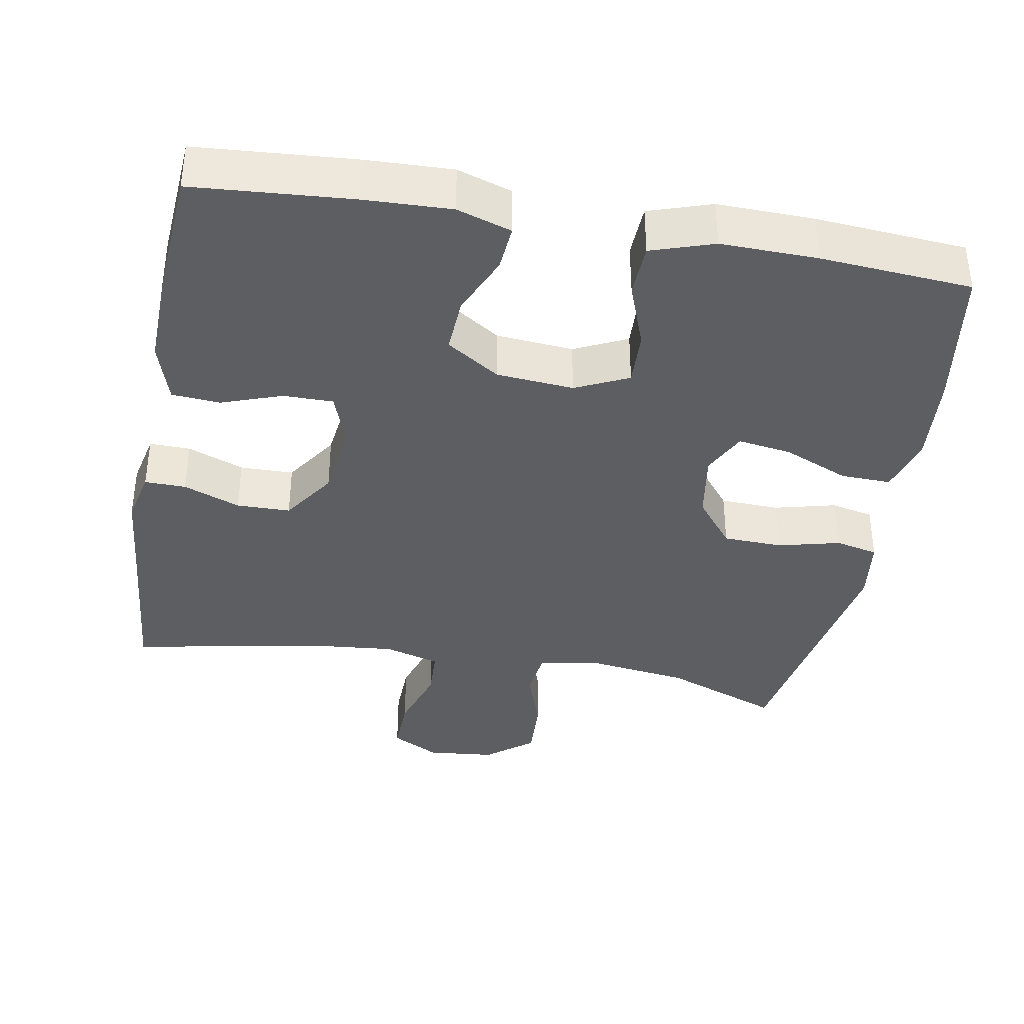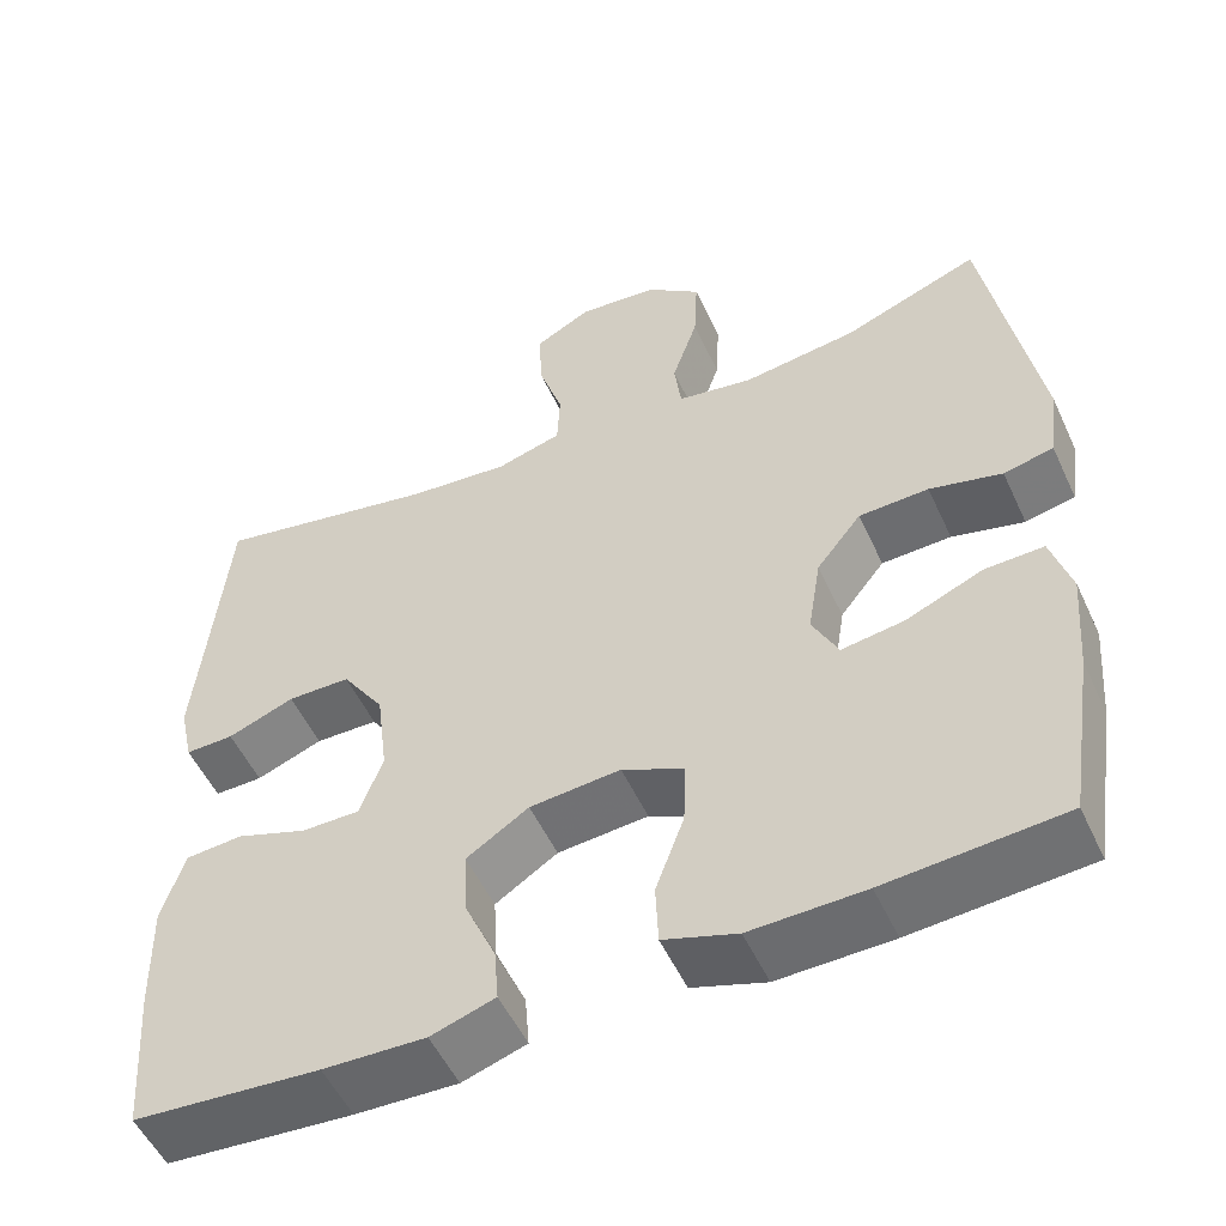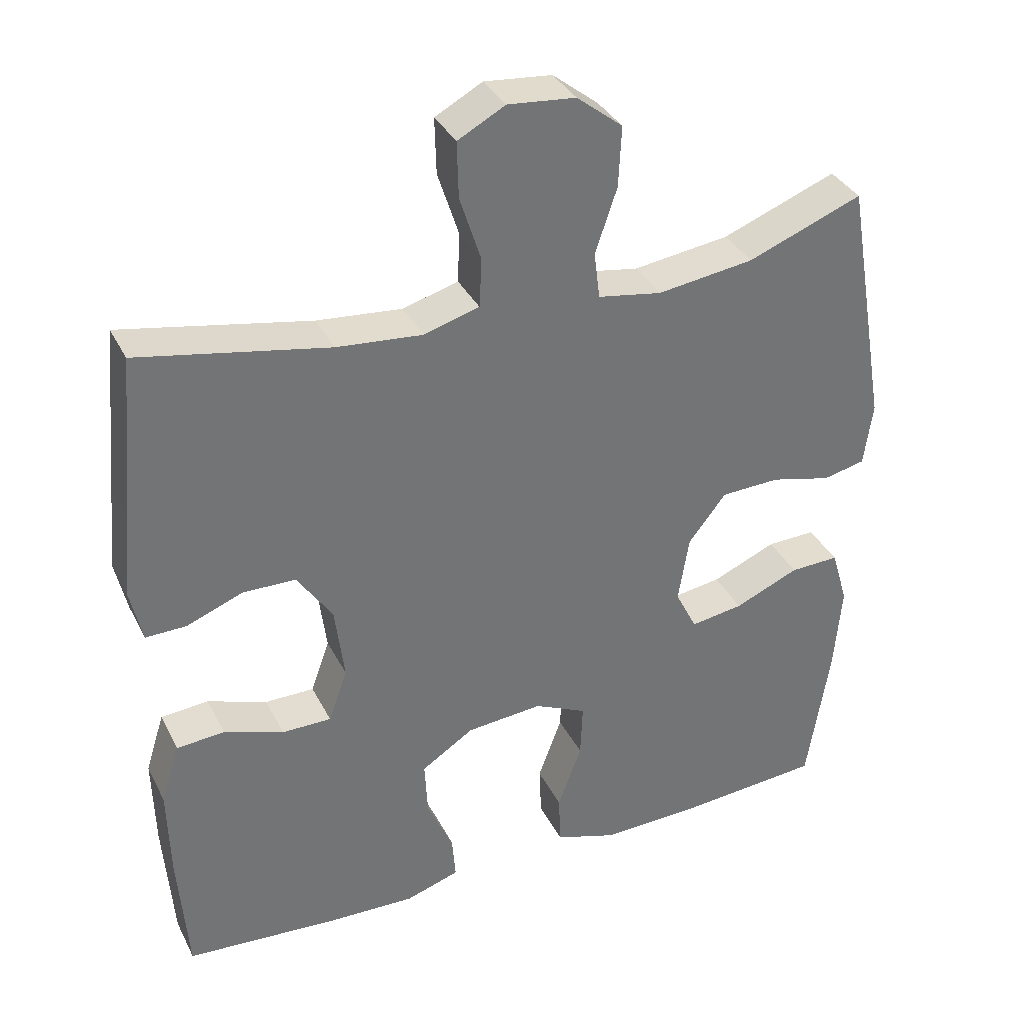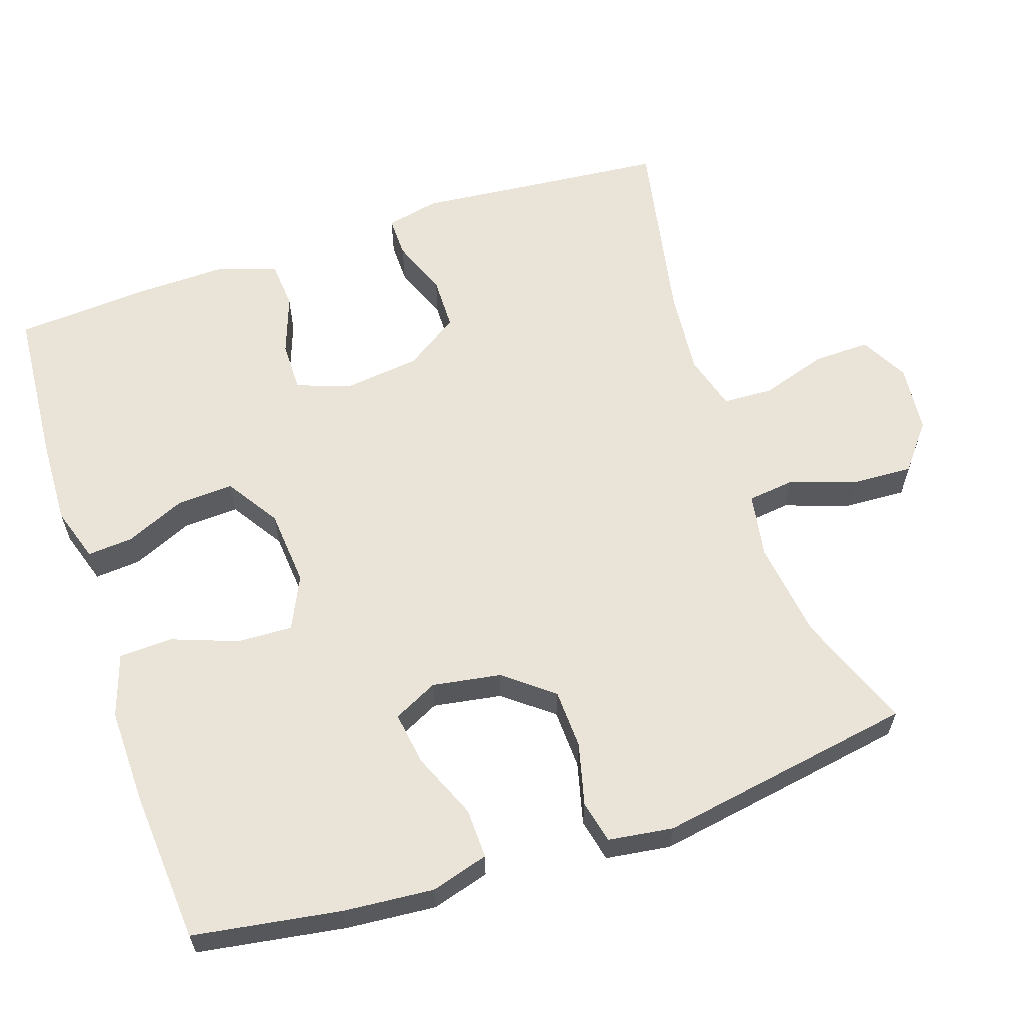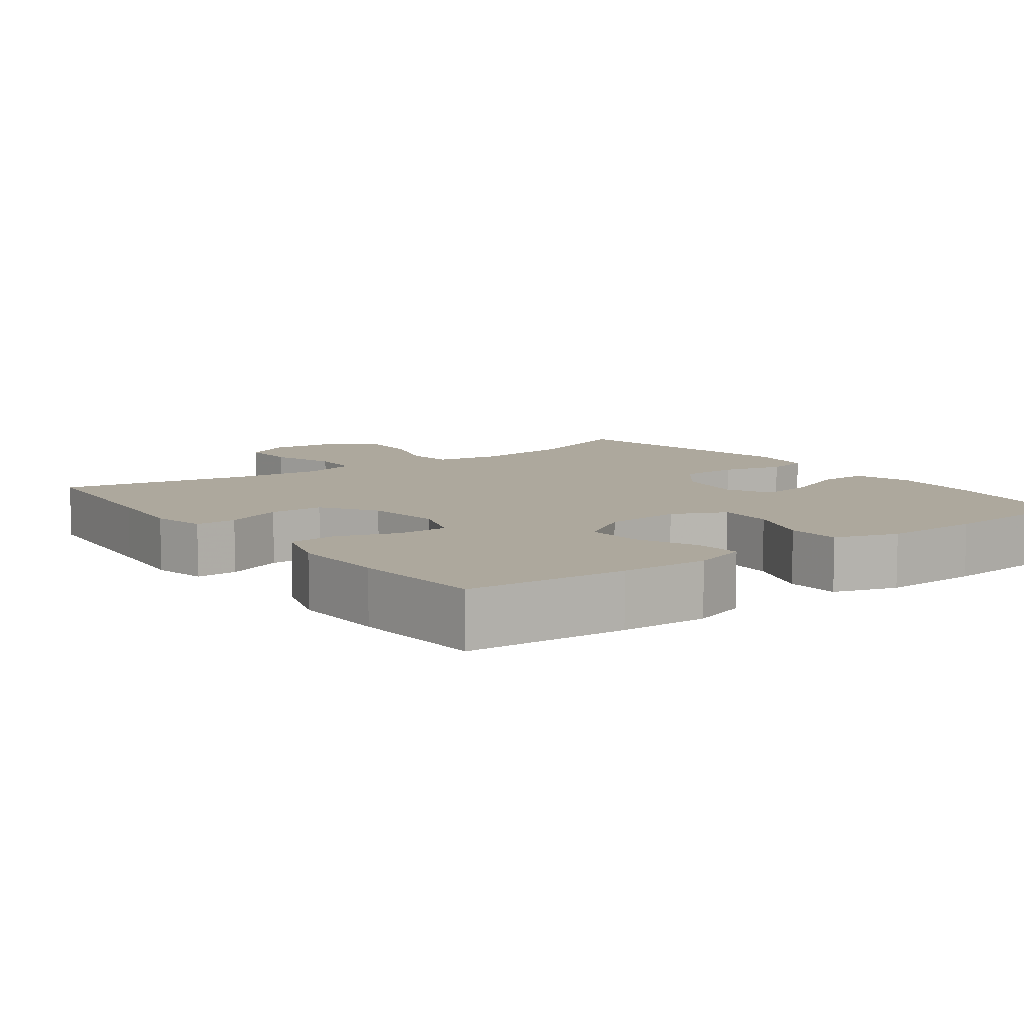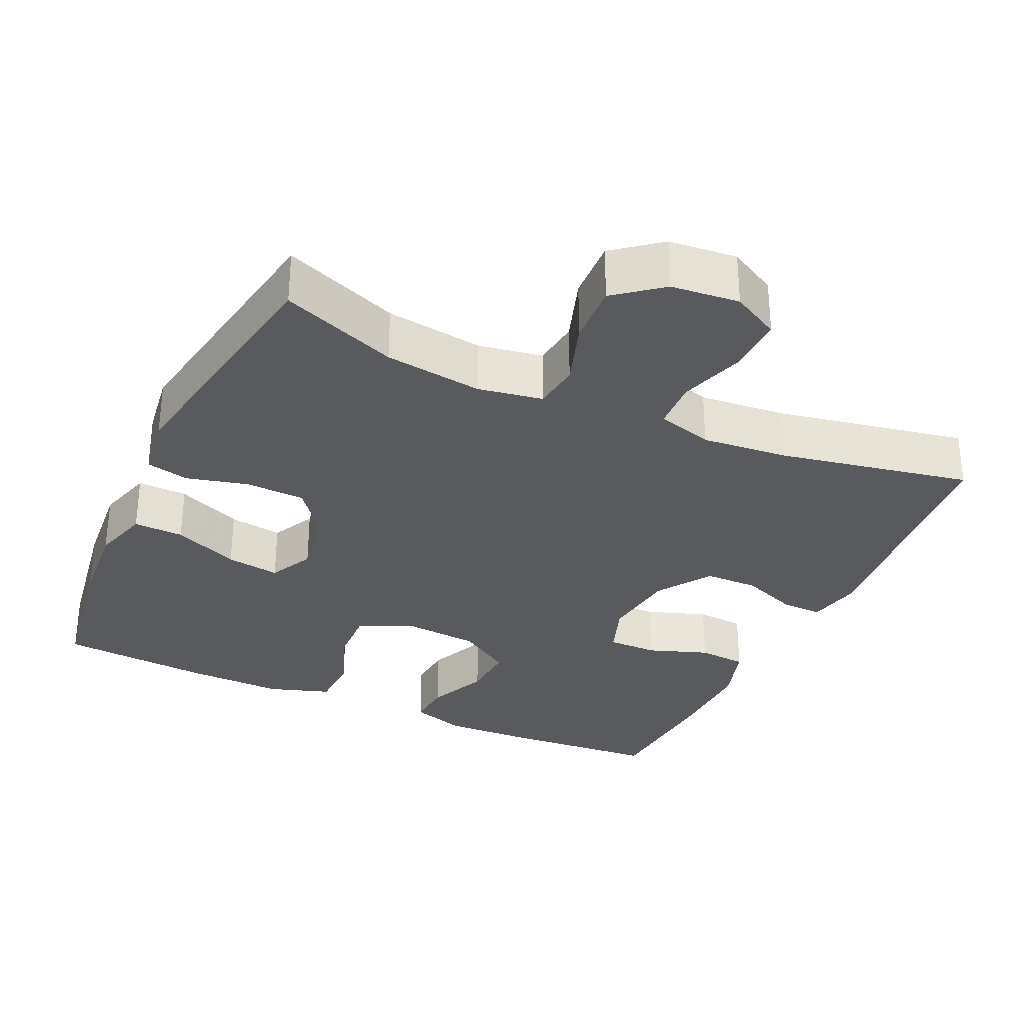
<metadata>
{"format":"obj","ext":"obj","renderer":"f3d","projection":"perspective","resolution":1024,"background":"white","views":[{"elev":-37.8,"azim":169.9,"up":"+Y"},{"elev":-53.0,"azim":-155.5,"up":"+Z"},{"elev":35.4,"azim":156.0,"up":"+Z"},{"elev":60.9,"azim":-108.4,"up":"+Y"},{"elev":8.7,"azim":143.4,"up":"+Y"},{"elev":-31.3,"azim":-24.7,"up":"+Y"}]}
</metadata>
<code>
v -0.5 0.07 0.5
v -0.342 0.07 0.439
v -0.209 0.07 0.421
v -0.121 0.07 0.436
v -0.113 0.07 0.5
v -0.143 0.07 0.589
v -0.147 0.07 0.672
v -0.084 0.07 0.722
v 0.009 0.07 0.731
v 0.074 0.07 0.696
v 0.072 0.07 0.619
v 0.043 0.07 0.529
v 0.046 0.07 0.461
v 0.122 0.07 0.439
v 0.24 0.07 0.45
v 0.5 0.07 0.5
v 0.521 0.07 0.271
v 0.532 0.07 0.157
v 0.516 0.07 0.084
v 0.46 0.07 0.085
v 0.383 0.07 0.115
v 0.31 0.07 0.114
v 0.261 0.07 0.041
v 0.248 0.07 -0.063
v 0.274 0.07 -0.136
v 0.342 0.07 -0.136
v 0.424 0.07 -0.107
v 0.49 0.07 -0.112
v 0.516 0.07 -0.195
v 0.513 0.07 -0.323
v 0.5 0.07 -0.5
v 0.285 0.07 -0.516
v 0.167 0.07 -0.52
v 0.093 0.07 -0.496
v 0.098 0.07 -0.434
v 0.134 0.07 -0.352
v 0.138 0.07 -0.276
v 0.066 0.07 -0.229
v -0.039 0.07 -0.22
v -0.111 0.07 -0.254
v -0.108 0.07 -0.329
v -0.075 0.07 -0.419
v -0.078 0.07 -0.491
v -0.163 0.07 -0.519
v -0.295 0.07 -0.516
v -0.5 0.07 -0.5
v -0.531 0.07 -0.3
v -0.541 0.07 -0.178
v -0.518 0.07 -0.1
v -0.45 0.07 -0.102
v -0.361 0.07 -0.14
v -0.288 0.07 -0.151
v -0.258 0.07 -0.091
v -0.273 0.07 0.002
v -0.325 0.07 0.068
v -0.406 0.07 0.071
v -0.49 0.07 0.05
v -0.548 0.07 0.063
v -0.56 0.07 0.151
v -0.5 0 0.5
v -0.342 0 0.439
v -0.209 0 0.421
v -0.121 0 0.436
v -0.113 0 0.5
v -0.143 0 0.589
v -0.147 0 0.672
v -0.084 0 0.722
v 0.009 0 0.731
v 0.074 0 0.696
v 0.072 0 0.619
v 0.043 0 0.529
v 0.046 0 0.461
v 0.122 0 0.439
v 0.24 0 0.45
v 0.5 0 0.5
v 0.521 0 0.271
v 0.532 0 0.157
v 0.516 0 0.084
v 0.46 0 0.085
v 0.383 0 0.115
v 0.31 0 0.114
v 0.261 0 0.041
v 0.248 0 -0.063
v 0.274 0 -0.136
v 0.342 0 -0.136
v 0.424 0 -0.107
v 0.49 0 -0.112
v 0.516 0 -0.195
v 0.513 0 -0.323
v 0.5 0 -0.5
v 0.285 0 -0.516
v 0.167 0 -0.52
v 0.093 0 -0.496
v 0.098 0 -0.434
v 0.134 0 -0.352
v 0.138 0 -0.276
v 0.066 0 -0.229
v -0.039 0 -0.22
v -0.111 0 -0.254
v -0.108 0 -0.329
v -0.075 0 -0.419
v -0.078 0 -0.491
v -0.163 0 -0.519
v -0.295 0 -0.516
v -0.5 0 -0.5
v -0.531 0 -0.3
v -0.541 0 -0.178
v -0.518 0 -0.1
v -0.45 0 -0.102
v -0.361 0 -0.14
v -0.288 0 -0.151
v -0.258 0 -0.091
v -0.273 0 0.002
v -0.325 0 0.068
v -0.406 0 0.071
v -0.49 0 0.05
v -0.548 0 0.063
v -0.56 0 0.151
f 59 1 2
f 58 59 2
f 57 58 2
f 56 57 2
f 55 56 2 3
f 54 55 3 4
f 53 54 4
f 49 50 51
f 48 49 51
f 47 48 51
f 46 47 51
f 45 46 51
f 44 45 51
f 43 44 51
f 42 43 51
f 41 42 51
f 40 41 51 52
f 39 40 52 53
f 34 35 36
f 33 34 36
f 32 33 36
f 31 32 36
f 30 31 36
f 29 30 36
f 28 29 36
f 27 28 36
f 26 27 36
f 25 26 36 37
f 24 25 37 38
f 19 20 21
f 18 19 21
f 17 18 21
f 17 21 22
f 16 17 22
f 15 16 22
f 14 15 22 23
f 10 11 12
f 9 10 12
f 8 9 12
f 7 8 12
f 6 7 12
f 5 6 12
f 4 5 12 13
f 38 39 53
f 24 38 53
f 23 24 53
f 14 23 53
f 13 14 53
f 4 13 53
f 61 60 118
f 61 118 117
f 61 117 116
f 61 116 115
f 62 61 115 114
f 63 62 114 113
f 63 113 112
f 110 109 108
f 110 108 107
f 110 107 106
f 110 106 105
f 110 105 104
f 110 104 103
f 110 103 102
f 110 102 101
f 110 101 100
f 111 110 100 99
f 112 111 99 98
f 95 94 93
f 95 93 92
f 95 92 91
f 95 91 90
f 95 90 89
f 95 89 88
f 95 88 87
f 95 87 86
f 95 86 85
f 96 95 85 84
f 97 96 84 83
f 80 79 78
f 80 78 77
f 80 77 76
f 81 80 76
f 81 76 75
f 81 75 74
f 82 81 74 73
f 71 70 69
f 71 69 68
f 71 68 67
f 71 67 66
f 71 66 65
f 71 65 64
f 72 71 64 63
f 112 98 97
f 112 97 83
f 112 83 82
f 112 82 73
f 112 73 72
f 112 72 63
f 1 60 61 2
f 2 61 62 3
f 3 62 63 4
f 4 63 64 5
f 5 64 65 6
f 6 65 66 7
f 7 66 67 8
f 8 67 68 9
f 9 68 69 10
f 10 69 70 11
f 11 70 71 12
f 12 71 72 13
f 13 72 73 14
f 14 73 74 15
f 15 74 75 16
f 16 75 76 17
f 17 76 77 18
f 18 77 78 19
f 19 78 79 20
f 20 79 80 21
f 21 80 81 22
f 22 81 82 23
f 23 82 83 24
f 24 83 84 25
f 25 84 85 26
f 26 85 86 27
f 27 86 87 28
f 28 87 88 29
f 29 88 89 30
f 30 89 90 31
f 31 90 91 32
f 32 91 92 33
f 33 92 93 34
f 34 93 94 35
f 35 94 95 36
f 36 95 96 37
f 37 96 97 38
f 38 97 98 39
f 39 98 99 40
f 40 99 100 41
f 41 100 101 42
f 42 101 102 43
f 43 102 103 44
f 44 103 104 45
f 45 104 105 46
f 46 105 106 47
f 47 106 107 48
f 48 107 108 49
f 49 108 109 50
f 50 109 110 51
f 51 110 111 52
f 52 111 112 53
f 53 112 113 54
f 54 113 114 55
f 55 114 115 56
f 56 115 116 57
f 57 116 117 58
f 58 117 118 59
f 59 118 60 1

</code>
